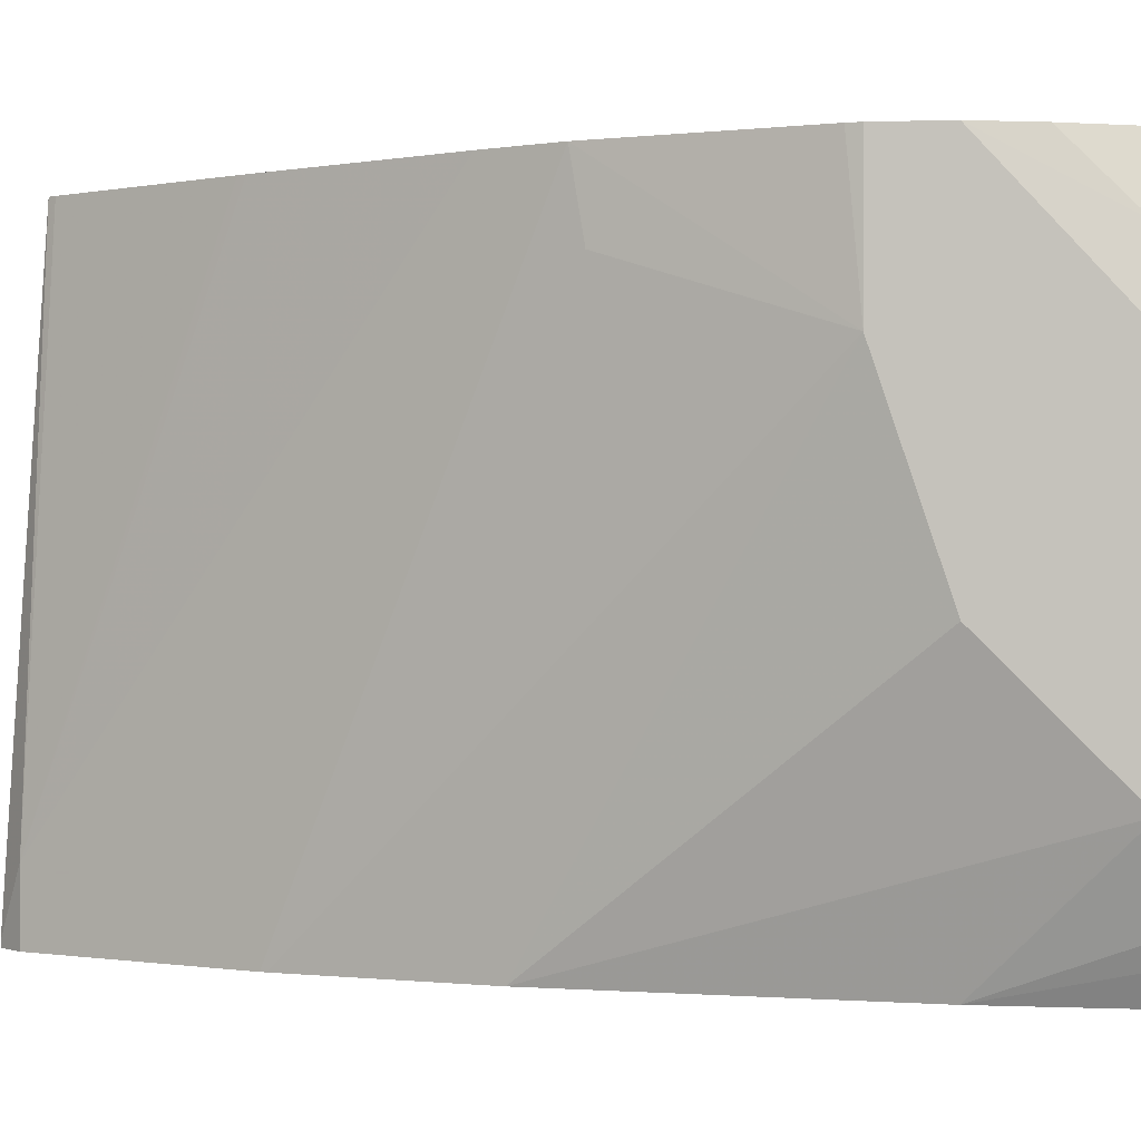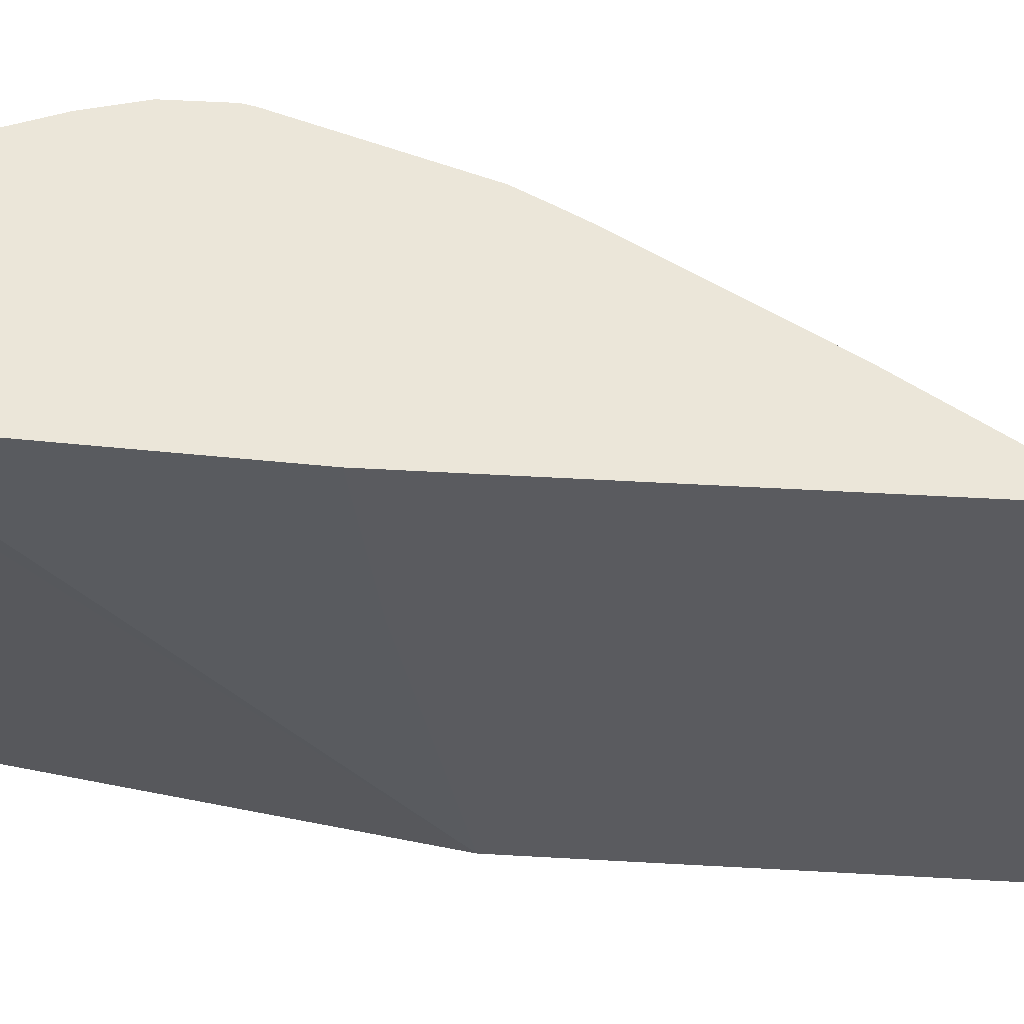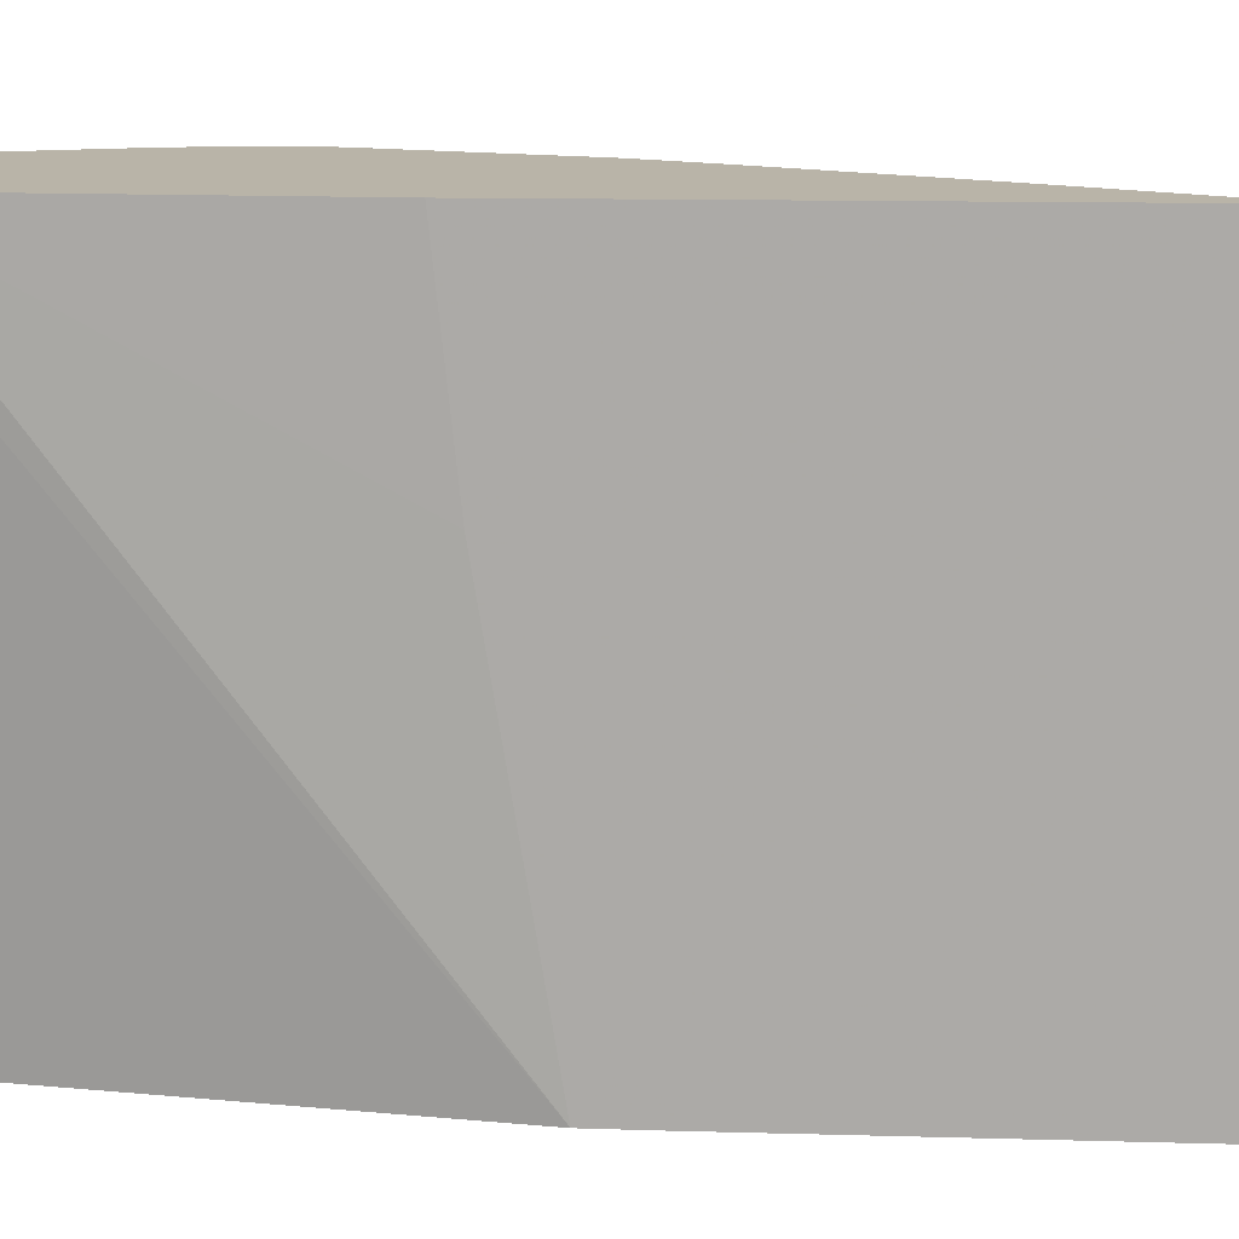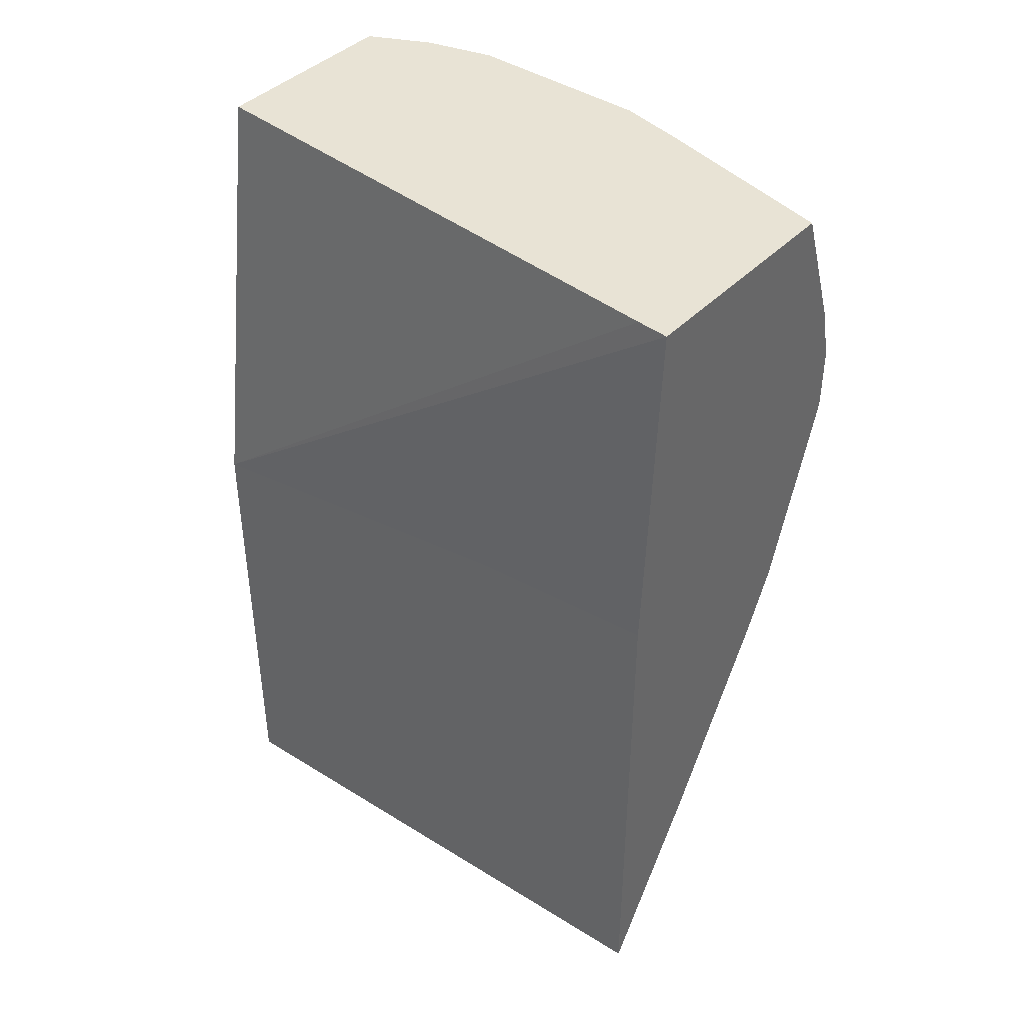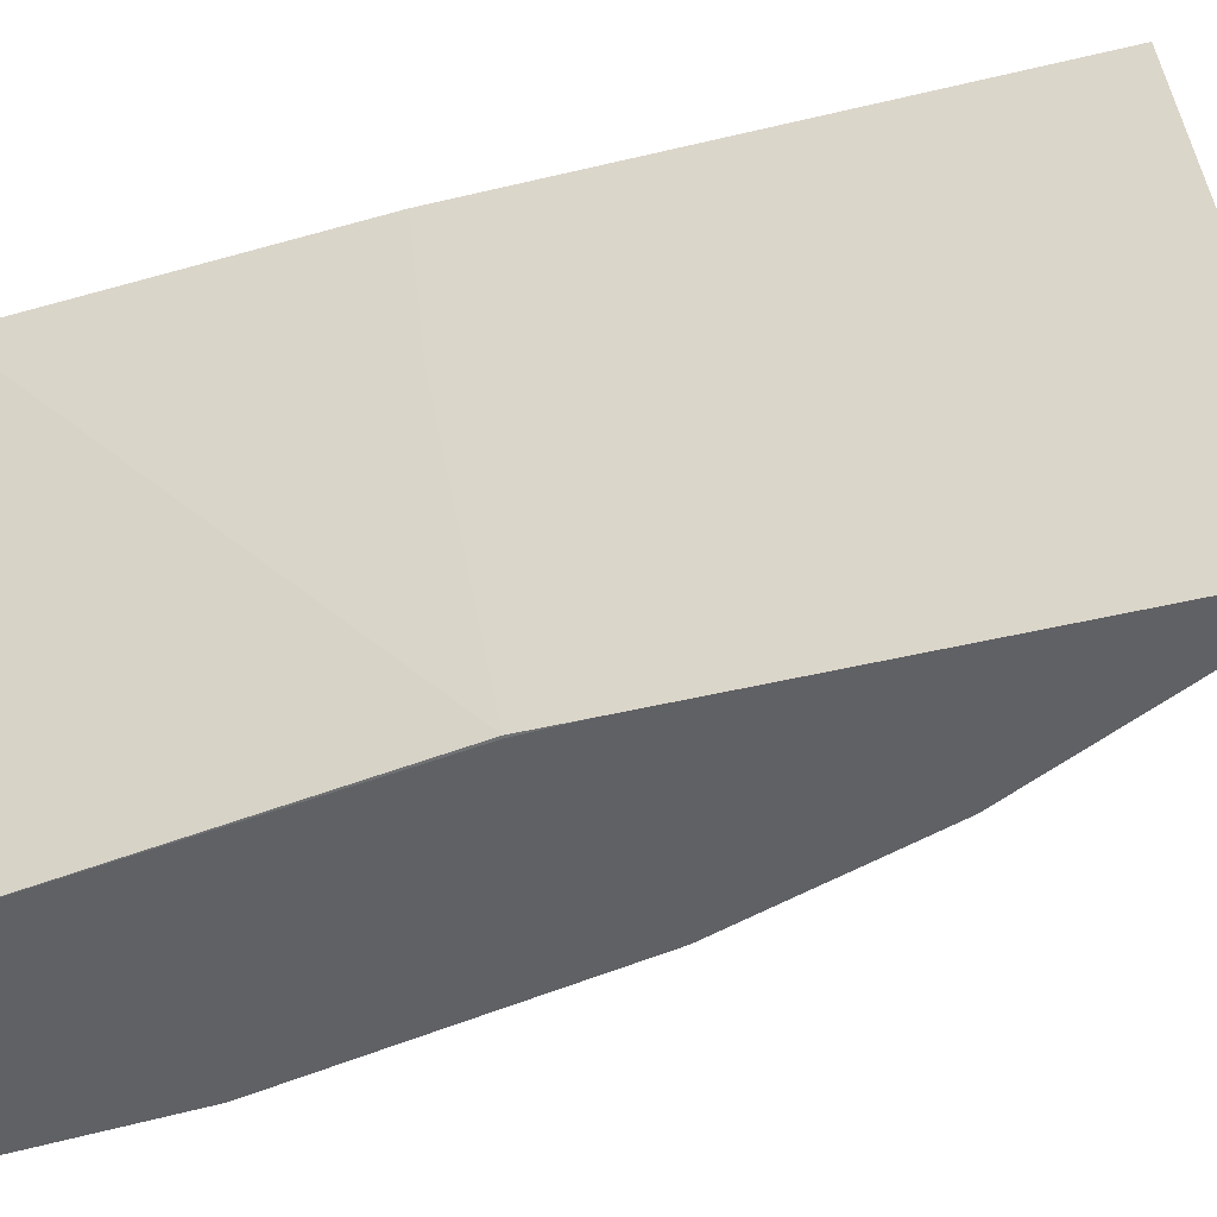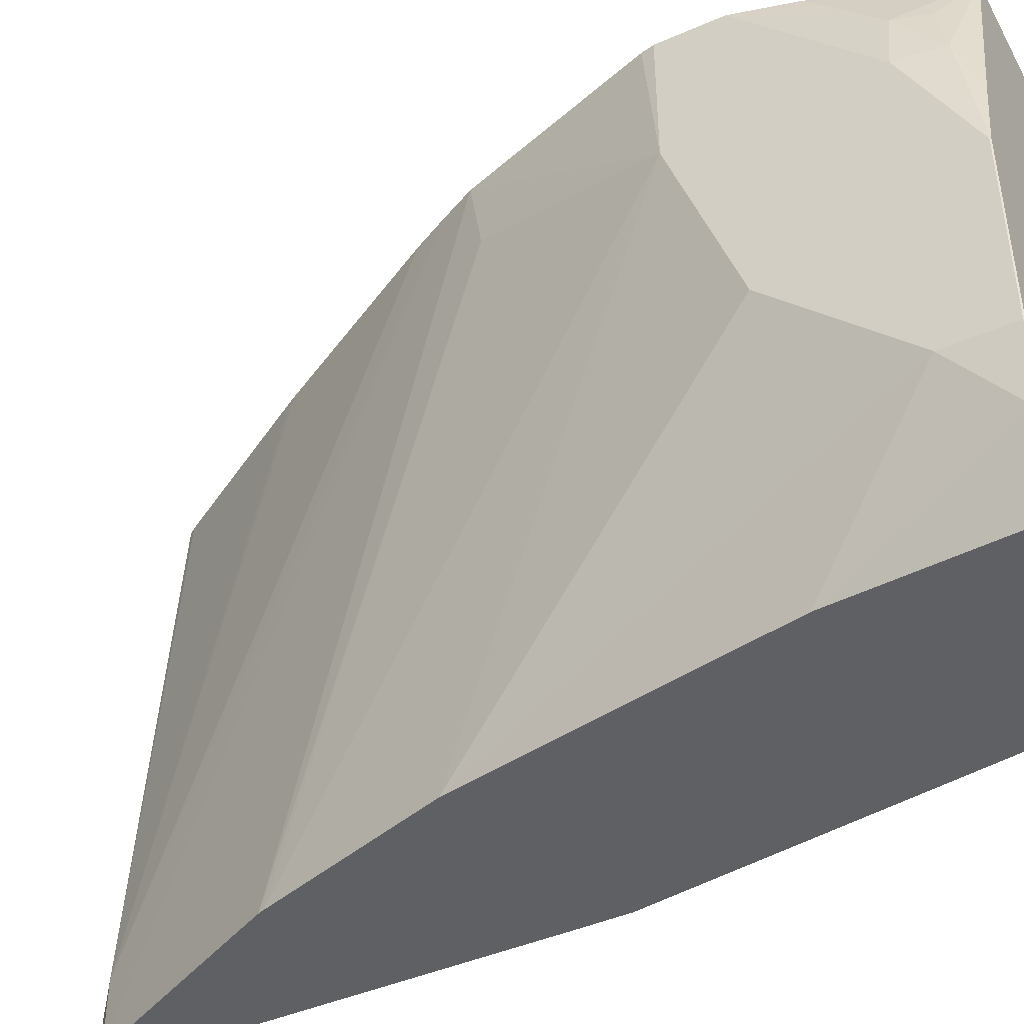
<metadata>
{"format":"obj","ext":"obj","renderer":"f3d","projection":"perspective","resolution":1024,"background":"white","views":[{"elev":-0.4,"azim":96.3,"up":"+Z"},{"elev":57.2,"azim":-86.7,"up":"+Z"},{"elev":13.3,"azim":-86.4,"up":"+Z"},{"elev":41.2,"azim":-50.8,"up":"+Y"},{"elev":-50.3,"azim":-75.3,"up":"+Z"},{"elev":-43.6,"azim":117.3,"up":"+Z"}]}
</metadata>
<code>
v 0.1883 -0.1909 -0.08034
v 0.1883 -0.2034 -0.2731
v 0.1961 -0.196 -0.252
v 0.19 -0.1886 -0.08034
v 0.1883 -0.01393 -0.08034
v 0.1883 -0.2034 -0.2749
v 0.2255 -0.1306 -0.08034
v 0.224 -0.1332 -0.08034
v 0.1961 -0.196 -0.2749
v 0.2664 -0.05767 -0.08034
v 0.2603 -0.0694 -0.08034
v 0.1938 0.1054 -0.08034
v 0.1883 -0.02101 -0.1471
v 0.1883 -0.06006 -0.2749
v 0.1967 -0.1948 -0.2749
v 0.2721 -0.04616 -0.08034
v 0.273 0.1054 -0.08034
v 0.1946 0.1054 -0.09114
v 0.1883 -0.04202 -0.2749
v 0.1891 -0.04202 -0.2749
v 0.2037 -0.1808 -0.2749
v 0.2101 -0.168 -0.2749
v 0.2247 -0.1388 -0.2749
v 0.2311 -0.126 -0.2749
v 0.2731 -0.04202 -0.105
v 0.2941 0.02098 -0.126
v 0.2932 0.01687 -0.08034
v 0.2888 0.084 -0.1024
v 0.2836 0.09449 -0.09979
v 0.2871 0.098 -0.119
v 0.2888 0.1054 -0.1449
v 0.2891 0.06179 -0.08034
v 0.2101 0.1054 -0.2749
v 0.2318 -0.1241 -0.2749
v 0.2941 0.04199 -0.189
v 0.2941 0.02098 -0.08034
v 0.2521 -0.06299 -0.2749
v 0.2941 0.084 -0.126
v 0.2941 0.04199 -0.08034
v 0.2939 0.1054 -0.1679
v 0.2774 0.1054 -0.2749
v 0.2941 0.063 -0.21
v 0.2731 0.04199 -0.2749
v 0.2941 0.084 -0.231
v 0.2941 0.105 -0.168
v 0.2939 0.1054 -0.2315
v 0.2876 0.1054 -0.2545
v 0.2888 0.1024 -0.252
v 0.2836 0.09975 -0.2626
v 0.2941 0.105 -0.231
f 18 33 19
f 19 33 20
f 24 34 25
f 26 35 42
f 26 50 45
f 26 44 50
f 26 45 38
f 17 32 28
f 25 34 26
f 17 30 31
f 16 22 23
f 17 28 29
f 16 26 27
f 16 25 26
f 16 24 25
f 16 23 24
f 16 21 22
f 15 21 16
f 26 38 39
f 14 19 20
f 17 29 30
f 26 39 36
f 43 49 48
f 26 34 37
f 12 19 13
f 47 50 48
f 46 50 47
f 44 48 50
f 43 48 44
f 41 49 43
f 41 48 49
f 41 47 48
f 40 50 46
f 40 45 50
f 38 45 40
f 37 44 42
f 37 43 44
f 35 37 42
f 30 40 31
f 30 38 40
f 28 39 38
f 28 32 39
f 28 30 29
f 28 38 30
f 26 37 35
f 26 36 27
f 12 18 19
f 26 42 44
f 12 41 33
f 2 9 3
f 2 6 9
f 1 6 2
f 1 14 6
f 1 19 14
f 1 13 19
f 1 5 13
f 1 12 5
f 1 17 12
f 1 32 17
f 1 39 32
f 1 36 39
f 1 27 36
f 1 16 27
f 1 10 16
f 1 11 10
f 1 7 11
f 1 8 7
f 1 3 4
f 1 2 3
f 12 33 18
f 3 7 8
f 3 8 4
f 1 4 8
f 3 10 11
f 12 47 41
f 3 9 10
f 12 46 47
f 12 31 40
f 12 17 31
f 9 16 10
f 9 15 16
f 6 15 9
f 6 21 15
f 6 22 21
f 6 23 22
f 12 40 46
f 6 34 24
f 6 37 34
f 6 43 37
f 6 41 43
f 6 33 41
f 6 20 33
f 5 12 13
f 3 11 7
f 6 24 23
f 6 14 20

</code>
